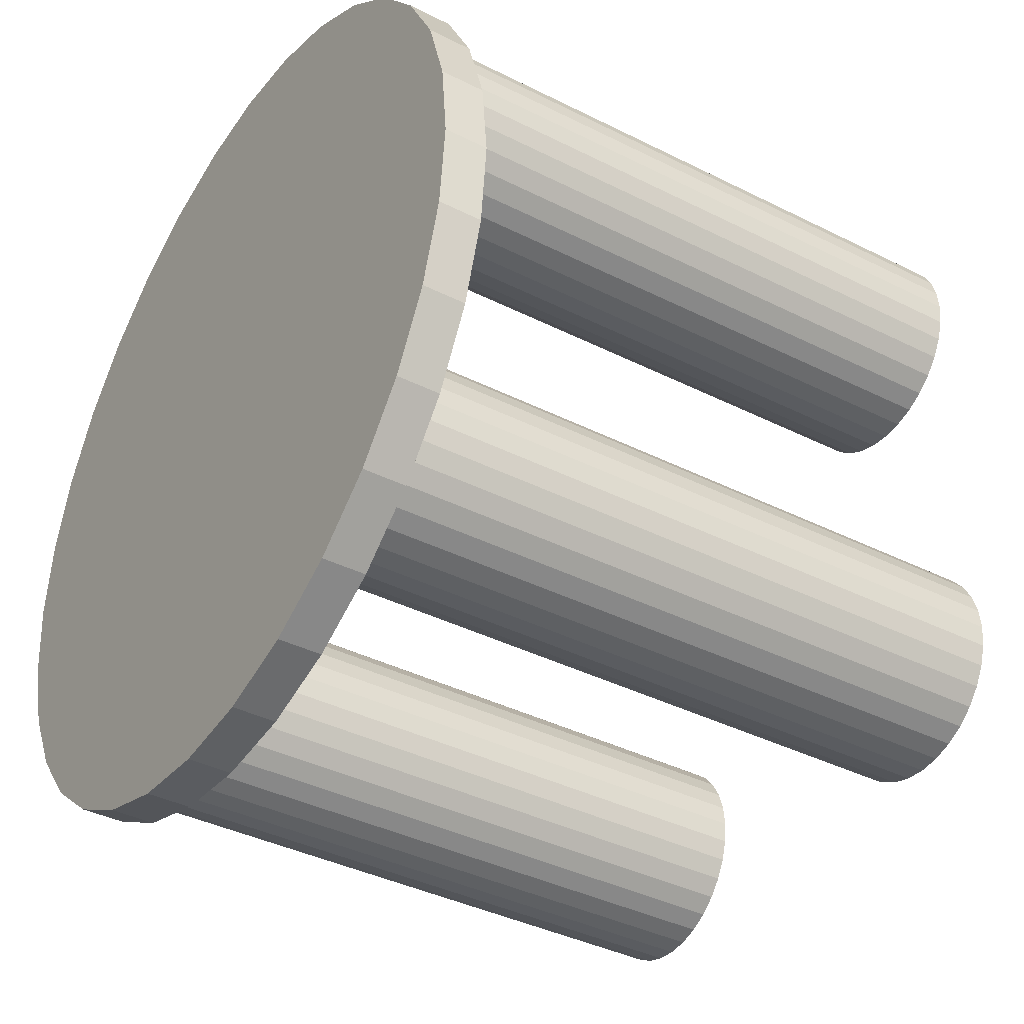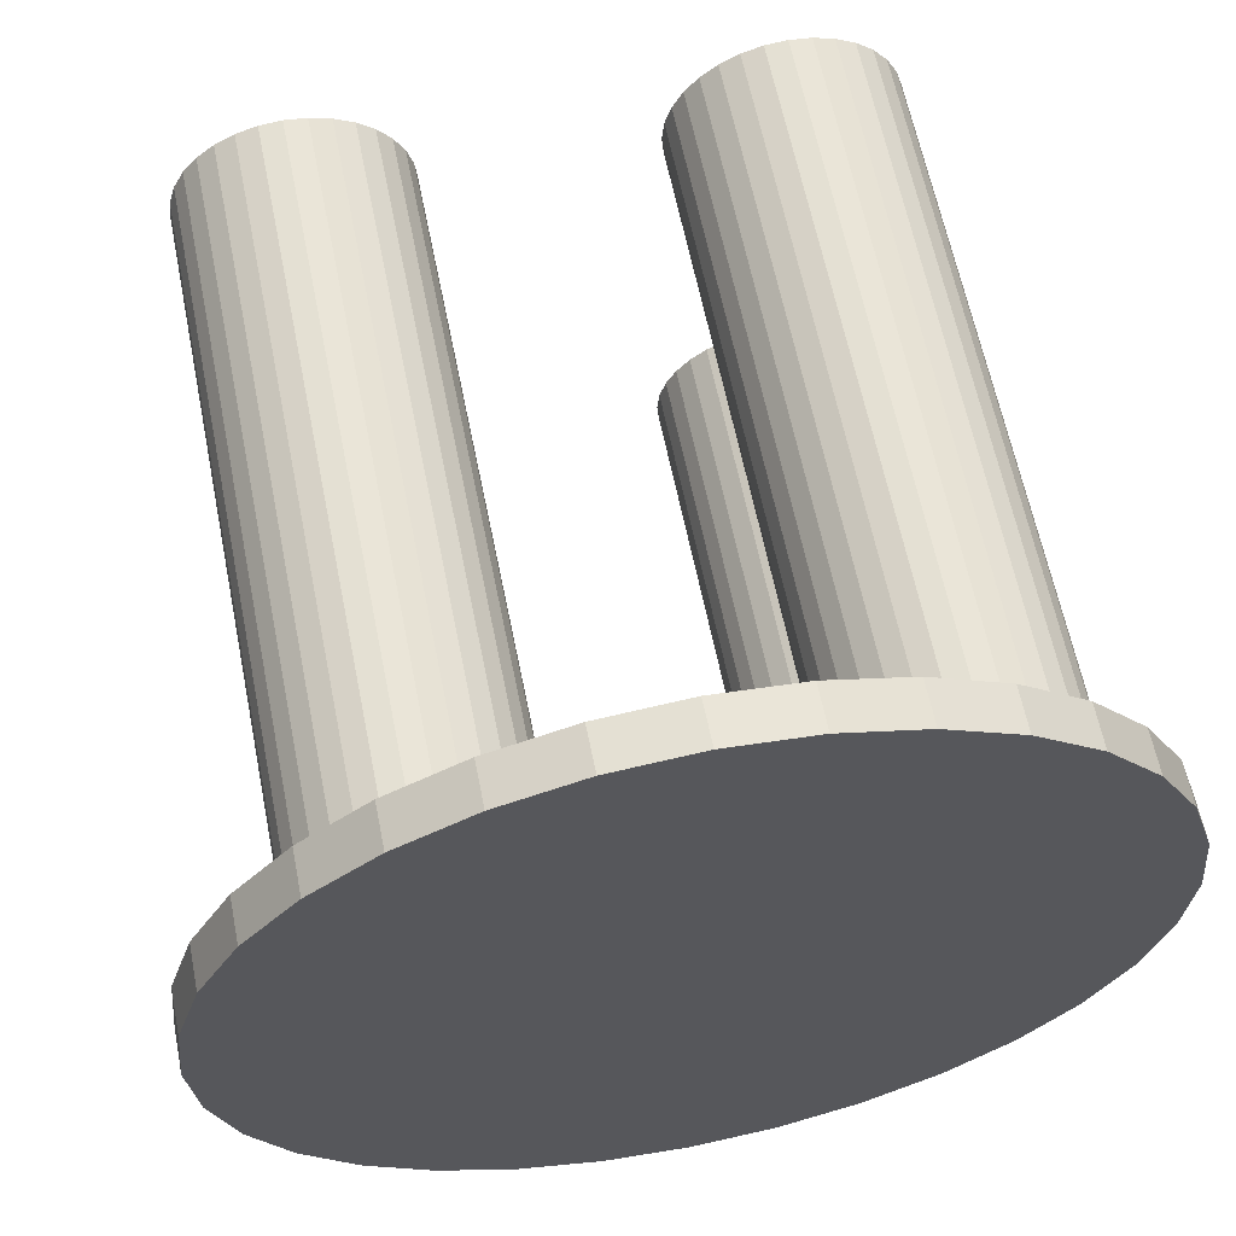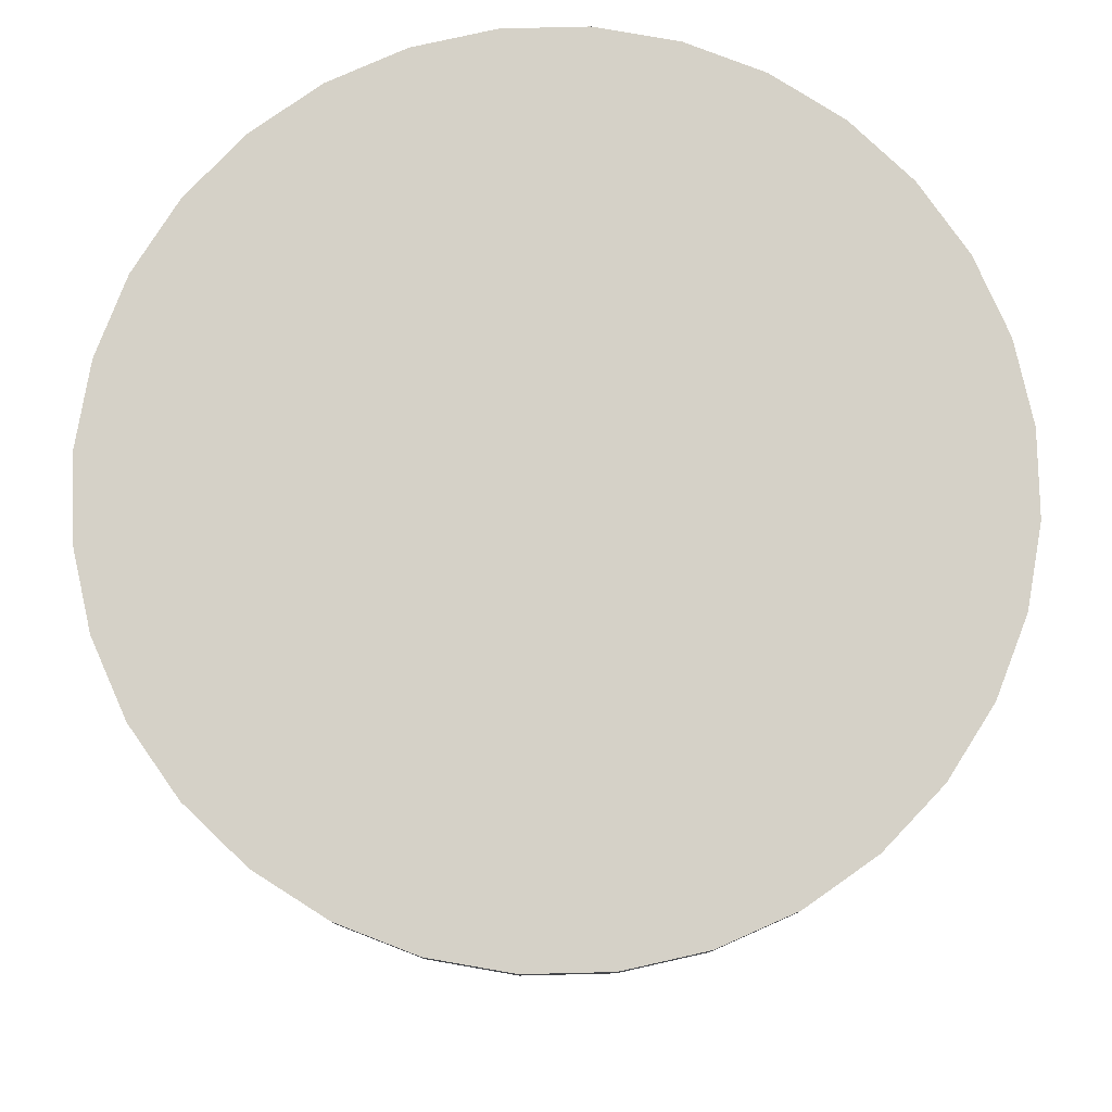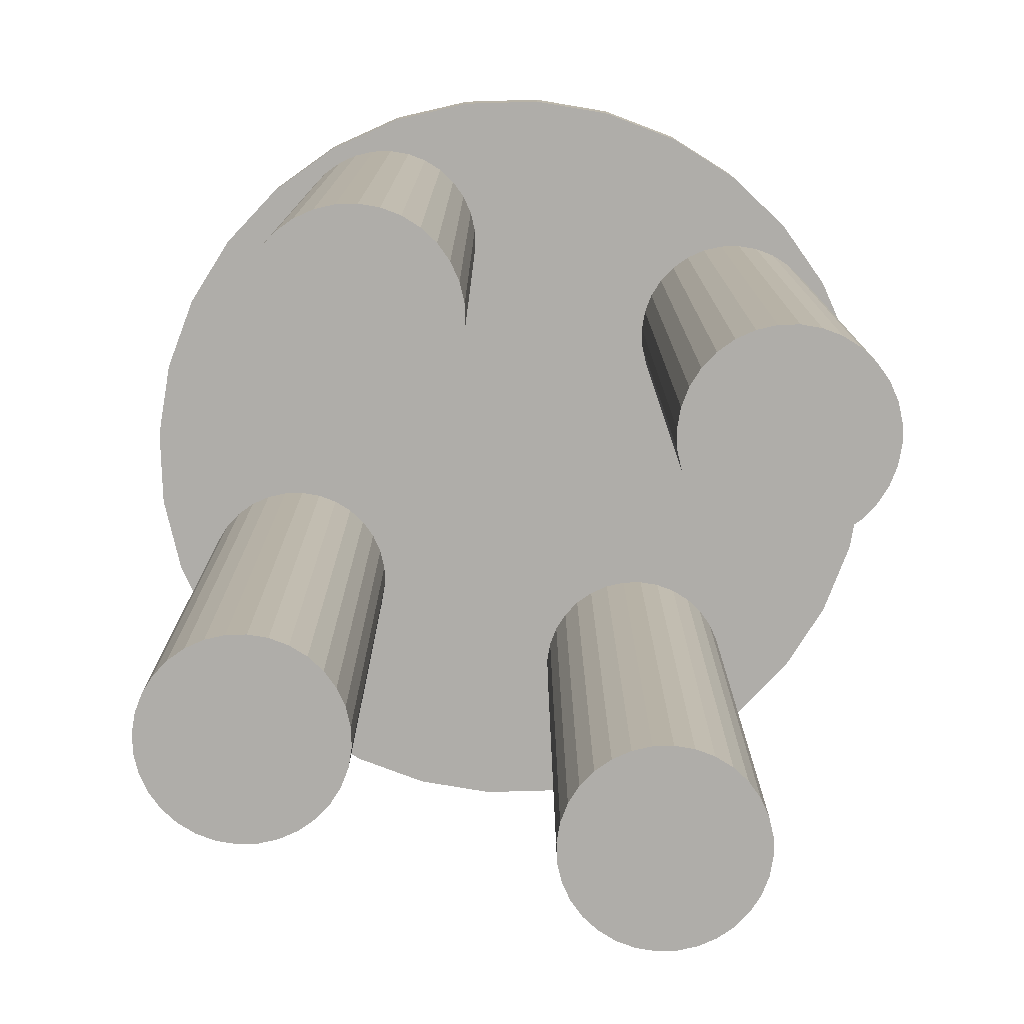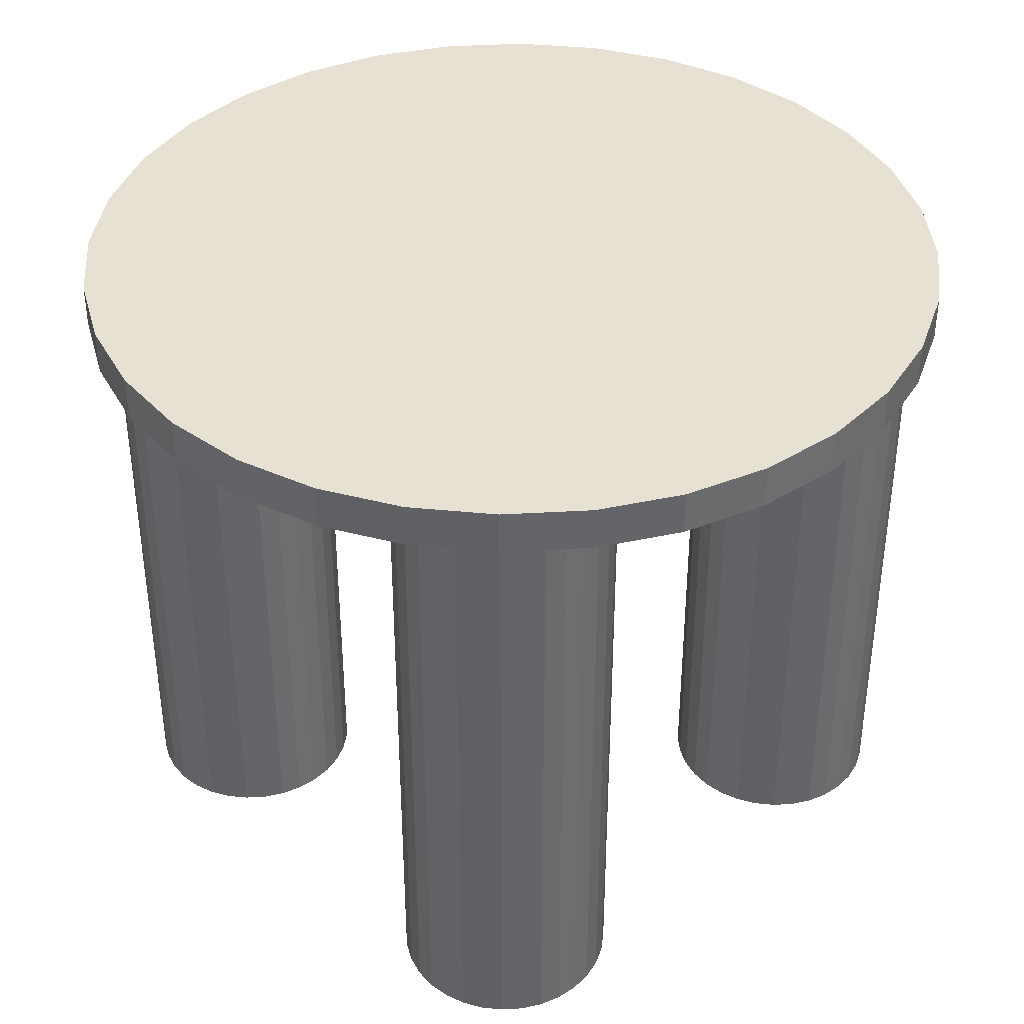
<metadata>
{"format":"obj","ext":"obj","renderer":"f3d","projection":"perspective","resolution":1024,"background":"white","views":[{"elev":-38.5,"azim":-122.5,"up":"+Z"},{"elev":61.6,"azim":168.7,"up":"+Z"},{"elev":79.4,"azim":105.5,"up":"+Y"},{"elev":-77.3,"azim":-105.2,"up":"+Y"},{"elev":38.9,"azim":136.5,"up":"+Y"}]}
</metadata>
<code>
o Cylinder.001
v -0.25 0.005 -0.375
v -0.25 0.755 -0.375
v -0.2256 0.755 -0.3726
v -0.2256 0.005 -0.3726
v -0.2022 0.755 -0.3655
v -0.2022 0.005 -0.3655
v -0.1806 0.755 -0.3539
v -0.1806 0.005 -0.3539
v -0.1616 0.755 -0.3384
v -0.1616 0.005 -0.3384
v -0.1461 0.755 -0.3194
v -0.1461 0.005 -0.3194
v -0.1345 0.755 -0.2978
v -0.1345 0.005 -0.2978
v -0.1274 0.755 -0.2744
v -0.1274 0.005 -0.2744
v -0.125 0.755 -0.25
v -0.125 0.005 -0.25
v -0.1274 0.755 -0.2256
v -0.1274 0.005 -0.2256
v -0.1345 0.755 -0.2022
v -0.1345 0.005 -0.2022
v -0.1461 0.755 -0.1806
v -0.1461 0.005 -0.1806
v -0.1616 0.755 -0.1616
v -0.1616 0.005 -0.1616
v -0.1806 0.755 -0.1461
v -0.1806 0.005 -0.1461
v -0.2022 0.755 -0.1345
v -0.2022 0.005 -0.1345
v -0.2256 0.755 -0.1274
v -0.2256 0.005 -0.1274
v -0.25 0.755 -0.125
v -0.25 0.005 -0.125
v -0.2744 0.755 -0.1274
v -0.2744 0.005 -0.1274
v -0.2978 0.755 -0.1345
v -0.2978 0.005 -0.1345
v -0.3194 0.755 -0.1461
v -0.3194 0.005 -0.1461
v -0.3384 0.755 -0.1616
v -0.3384 0.005 -0.1616
v -0.3539 0.755 -0.1806
v -0.3539 0.005 -0.1806
v -0.3655 0.755 -0.2022
v -0.3655 0.005 -0.2022
v -0.3726 0.755 -0.2256
v -0.3726 0.005 -0.2256
v -0.375 0.755 -0.25
v -0.375 0.005 -0.25
v -0.3726 0.755 -0.2744
v -0.3726 0.005 -0.2744
v -0.3655 0.755 -0.2978
v -0.3655 0.005 -0.2978
v -0.3539 0.755 -0.3194
v -0.3539 0.005 -0.3194
v -0.3384 0.755 -0.3384
v -0.3384 0.005 -0.3384
v -0.3194 0.755 -0.3539
v -0.3194 0.005 -0.3539
v -0.2978 0.755 -0.3655
v -0.2978 0.005 -0.3655
v -0.2744 0.755 -0.3726
v -0.2744 0.005 -0.3726
v 0.25 -0 0.125
v 0.25 0.75 0.125
v 0.2744 0.75 0.1274
v 0.2744 -0 0.1274
v 0.2978 0.75 0.1345
v 0.2978 -0 0.1345
v 0.3194 0.75 0.1461
v 0.3194 -0 0.1461
v 0.3384 0.75 0.1616
v 0.3384 -0 0.1616
v 0.3539 0.75 0.1806
v 0.3539 -0 0.1806
v 0.3655 0.75 0.2022
v 0.3655 -0 0.2022
v 0.3726 0.75 0.2256
v 0.3726 -0 0.2256
v 0.375 0.75 0.25
v 0.375 -0 0.25
v 0.3726 0.75 0.2744
v 0.3726 -0 0.2744
v 0.3655 0.75 0.2978
v 0.3655 -0 0.2978
v 0.3539 0.75 0.3194
v 0.3539 -0 0.3194
v 0.3384 0.75 0.3384
v 0.3384 -0 0.3384
v 0.3194 0.75 0.3539
v 0.3194 -0 0.3539
v 0.2978 0.75 0.3655
v 0.2978 -0 0.3655
v 0.2744 0.75 0.3726
v 0.2744 -0 0.3726
v 0.25 0.75 0.375
v 0.25 -0 0.375
v 0.2256 0.75 0.3726
v 0.2256 -0 0.3726
v 0.2022 0.75 0.3655
v 0.2022 -0 0.3655
v 0.1806 0.75 0.3539
v 0.1806 -0 0.3539
v 0.1616 0.75 0.3384
v 0.1616 -0 0.3384
v 0.1461 0.75 0.3194
v 0.1461 -0 0.3194
v 0.1345 0.75 0.2978
v 0.1345 -0 0.2978
v 0.1274 0.75 0.2744
v 0.1274 -0 0.2744
v 0.125 0.75 0.25
v 0.125 -0 0.25
v 0.1274 0.75 0.2256
v 0.1274 -0 0.2256
v 0.1345 0.75 0.2022
v 0.1345 -0 0.2022
v 0.1461 0.75 0.1806
v 0.1461 -0 0.1806
v 0.1616 0.75 0.1616
v 0.1616 -0 0.1616
v 0.1806 0.75 0.1461
v 0.1806 -0 0.1461
v 0.2022 0.75 0.1345
v 0.2022 -0 0.1345
v 0.2256 0.75 0.1274
v 0.2256 -0 0.1274
v -0.25 -0 0.125
v -0.25 0.75 0.125
v -0.2256 0.75 0.1274
v -0.2256 -0 0.1274
v -0.2022 0.75 0.1345
v -0.2022 -0 0.1345
v -0.1806 0.75 0.1461
v -0.1806 -0 0.1461
v -0.1616 0.75 0.1616
v -0.1616 -0 0.1616
v -0.1461 0.75 0.1806
v -0.1461 -0 0.1806
v -0.1345 0.75 0.2022
v -0.1345 -0 0.2022
v -0.1274 0.75 0.2256
v -0.1274 -0 0.2256
v -0.125 0.75 0.25
v -0.125 -0 0.25
v -0.1274 0.75 0.2744
v -0.1274 -0 0.2744
v -0.1345 0.75 0.2978
v -0.1345 -0 0.2978
v -0.1461 0.75 0.3194
v -0.1461 -0 0.3194
v -0.1616 0.75 0.3384
v -0.1616 -0 0.3384
v -0.1806 0.75 0.3539
v -0.1806 -0 0.3539
v -0.2022 0.75 0.3655
v -0.2022 -0 0.3655
v -0.2256 0.75 0.3726
v -0.2256 -0 0.3726
v -0.25 0.75 0.375
v -0.25 -0 0.375
v -0.2744 0.75 0.3726
v -0.2744 -0 0.3726
v -0.2978 0.75 0.3655
v -0.2978 -0 0.3655
v -0.3194 0.75 0.3539
v -0.3194 -0 0.3539
v -0.3384 0.75 0.3384
v -0.3384 -0 0.3384
v -0.3539 0.75 0.3194
v -0.3539 -0 0.3194
v -0.3655 0.75 0.2978
v -0.3655 -0 0.2978
v -0.3726 0.75 0.2744
v -0.3726 -0 0.2744
v -0.375 0.75 0.25
v -0.375 -0 0.25
v -0.3726 0.75 0.2256
v -0.3726 -0 0.2256
v -0.3655 0.75 0.2022
v -0.3655 -0 0.2022
v -0.3539 0.75 0.1806
v -0.3539 -0 0.1806
v -0.3384 0.75 0.1616
v -0.3384 -0 0.1616
v -0.3194 0.75 0.1461
v -0.3194 -0 0.1461
v -0.2978 0.75 0.1345
v -0.2978 -0 0.1345
v -0.2744 0.75 0.1274
v -0.2744 -0 0.1274
v 0 0.75 -0.5
v 0 0.8 -0.5
v 0.09755 0.8 -0.4904
v 0.09755 0.75 -0.4904
v 0.1913 0.8 -0.4619
v 0.1913 0.75 -0.4619
v 0.2778 0.8 -0.4157
v 0.2778 0.75 -0.4157
v 0.3536 0.8 -0.3536
v 0.3536 0.75 -0.3536
v 0.4157 0.8 -0.2778
v 0.4157 0.75 -0.2778
v 0.4619 0.8 -0.1913
v 0.4619 0.75 -0.1913
v 0.4904 0.8 -0.09755
v 0.4904 0.75 -0.09755
v 0.5 0.8 0
v 0.5 0.75 0
v 0.4904 0.8 0.09755
v 0.4904 0.75 0.09755
v 0.4619 0.8 0.1913
v 0.4619 0.75 0.1913
v 0.4157 0.8 0.2778
v 0.4157 0.75 0.2778
v 0.3536 0.8 0.3536
v 0.3536 0.75 0.3536
v 0.2778 0.8 0.4157
v 0.2778 0.75 0.4157
v 0.1913 0.8 0.4619
v 0.1913 0.75 0.4619
v 0.09755 0.8 0.4904
v 0.09755 0.75 0.4904
v 0 0.8 0.5
v 0 0.75 0.5
v -0.09755 0.8 0.4904
v -0.09755 0.75 0.4904
v -0.1913 0.8 0.4619
v -0.1913 0.75 0.4619
v -0.2778 0.8 0.4157
v -0.2778 0.75 0.4157
v -0.3536 0.8 0.3536
v -0.3536 0.75 0.3536
v -0.4157 0.8 0.2778
v -0.4157 0.75 0.2778
v -0.4619 0.8 0.1913
v -0.4619 0.75 0.1913
v -0.4904 0.8 0.09755
v -0.4904 0.75 0.09755
v -0.5 0.8 -0
v -0.5 0.75 -0
v -0.4904 0.8 -0.09755
v -0.4904 0.75 -0.09755
v -0.4619 0.8 -0.1913
v -0.4619 0.75 -0.1913
v -0.4157 0.8 -0.2778
v -0.4157 0.75 -0.2778
v -0.3536 0.8 -0.3536
v -0.3536 0.75 -0.3536
v -0.2778 0.8 -0.4157
v -0.2778 0.75 -0.4157
v -0.1913 0.8 -0.4619
v -0.1913 0.75 -0.4619
v -0.09754 0.8 -0.4904
v -0.09754 0.75 -0.4904
v 0.25 0 -0.375
v 0.25 0.75 -0.375
v 0.2744 0.75 -0.3726
v 0.2744 0 -0.3726
v 0.2978 0.75 -0.3655
v 0.2978 0 -0.3655
v 0.3194 0.75 -0.3539
v 0.3194 0 -0.3539
v 0.3384 0.75 -0.3384
v 0.3384 0 -0.3384
v 0.3539 0.75 -0.3194
v 0.3539 0 -0.3194
v 0.3655 0.75 -0.2978
v 0.3655 0 -0.2978
v 0.3726 0.75 -0.2744
v 0.3726 0 -0.2744
v 0.375 0.75 -0.25
v 0.375 0 -0.25
v 0.3726 0.75 -0.2256
v 0.3726 0 -0.2256
v 0.3655 0.75 -0.2022
v 0.3655 0 -0.2022
v 0.3539 0.75 -0.1806
v 0.3539 0 -0.1806
v 0.3384 0.75 -0.1616
v 0.3384 0 -0.1616
v 0.3194 0.75 -0.1461
v 0.3194 0 -0.1461
v 0.2978 0.75 -0.1345
v 0.2978 0 -0.1345
v 0.2744 0.75 -0.1274
v 0.2744 0 -0.1274
v 0.25 0.75 -0.125
v 0.25 0 -0.125
v 0.2256 0.75 -0.1274
v 0.2256 0 -0.1274
v 0.2022 0.75 -0.1345
v 0.2022 0 -0.1345
v 0.1806 0.75 -0.1461
v 0.1806 0 -0.1461
v 0.1616 0.75 -0.1616
v 0.1616 0 -0.1616
v 0.1461 0.75 -0.1806
v 0.1461 0 -0.1806
v 0.1345 0.75 -0.2022
v 0.1345 0 -0.2022
v 0.1274 0.75 -0.2256
v 0.1274 0 -0.2256
v 0.125 0.75 -0.25
v 0.125 0 -0.25
v 0.1274 0.75 -0.2744
v 0.1274 0 -0.2744
v 0.1345 0.75 -0.2978
v 0.1345 0 -0.2978
v 0.1461 0.75 -0.3194
v 0.1461 0 -0.3194
v 0.1616 0.75 -0.3384
v 0.1616 0 -0.3384
v 0.1806 0.75 -0.3539
v 0.1806 0 -0.3539
v 0.2022 0.75 -0.3655
v 0.2022 0 -0.3655
v 0.2256 0.75 -0.3726
v 0.2256 0 -0.3726
f 1 2 3 4
f 4 3 5 6
f 6 5 7 8
f 8 7 9 10
f 10 9 11 12
f 12 11 13 14
f 14 13 15 16
f 16 15 17 18
f 18 17 19 20
f 20 19 21 22
f 22 21 23 24
f 24 23 25 26
f 26 25 27 28
f 28 27 29 30
f 30 29 31 32
f 32 31 33 34
f 34 33 35 36
f 36 35 37 38
f 38 37 39 40
f 40 39 41 42
f 42 41 43 44
f 44 43 45 46
f 46 45 47 48
f 48 47 49 50
f 50 49 51 52
f 52 51 53 54
f 54 53 55 56
f 56 55 57 58
f 58 57 59 60
f 60 59 61 62
f 3 2 63 61 59 57 55 53 51 49 47 45 43 41 39 37 35 33 31 29 27 25 23 21 19 17 15 13 11 9 7 5
f 64 63 2 1
f 62 61 63 64
f 1 4 6 8 10 12 14 16 18 20 22 24 26 28 30 32 34 36 38 40 42 44 46 48 50 52 54 56 58 60 62 64
f 65 66 67 68
f 68 67 69 70
f 70 69 71 72
f 72 71 73 74
f 74 73 75 76
f 76 75 77 78
f 78 77 79 80
f 80 79 81 82
f 82 81 83 84
f 84 83 85 86
f 86 85 87 88
f 88 87 89 90
f 90 89 91 92
f 92 91 93 94
f 94 93 95 96
f 96 95 97 98
f 98 97 99 100
f 100 99 101 102
f 102 101 103 104
f 104 103 105 106
f 106 105 107 108
f 108 107 109 110
f 110 109 111 112
f 112 111 113 114
f 114 113 115 116
f 116 115 117 118
f 118 117 119 120
f 120 119 121 122
f 122 121 123 124
f 124 123 125 126
f 67 66 127 125 123 121 119 117 115 113 111 109 107 105 103 101 99 97 95 93 91 89 87 85 83 81 79 77 75 73 71 69
f 128 127 66 65
f 126 125 127 128
f 65 68 70 72 74 76 78 80 82 84 86 88 90 92 94 96 98 100 102 104 106 108 110 112 114 116 118 120 122 124 126 128
f 129 130 131 132
f 132 131 133 134
f 134 133 135 136
f 136 135 137 138
f 138 137 139 140
f 140 139 141 142
f 142 141 143 144
f 144 143 145 146
f 146 145 147 148
f 148 147 149 150
f 150 149 151 152
f 152 151 153 154
f 154 153 155 156
f 156 155 157 158
f 158 157 159 160
f 160 159 161 162
f 162 161 163 164
f 164 163 165 166
f 166 165 167 168
f 168 167 169 170
f 170 169 171 172
f 172 171 173 174
f 174 173 175 176
f 176 175 177 178
f 178 177 179 180
f 180 179 181 182
f 182 181 183 184
f 184 183 185 186
f 186 185 187 188
f 188 187 189 190
f 131 130 191 189 187 185 183 181 179 177 175 173 171 169 167 165 163 161 159 157 155 153 151 149 147 145 143 141 139 137 135 133
f 192 191 130 129
f 190 189 191 192
f 129 132 134 136 138 140 142 144 146 148 150 152 154 156 158 160 162 164 166 168 170 172 174 176 178 180 182 184 186 188 190 192
f 193 194 195 196
f 196 195 197 198
f 198 197 199 200
f 200 199 201 202
f 202 201 203 204
f 204 203 205 206
f 206 205 207 208
f 208 207 209 210
f 210 209 211 212
f 212 211 213 214
f 214 213 215 216
f 216 215 217 218
f 218 217 219 220
f 220 219 221 222
f 222 221 223 224
f 224 223 225 226
f 226 225 227 228
f 228 227 229 230
f 230 229 231 232
f 232 231 233 234
f 234 233 235 236
f 236 235 237 238
f 238 237 239 240
f 240 239 241 242
f 242 241 243 244
f 244 243 245 246
f 246 245 247 248
f 248 247 249 250
f 250 249 251 252
f 252 251 253 254
f 195 194 255 253 251 249 247 245 243 241 239 237 235 233 231 229 227 225 223 221 219 217 215 213 211 209 207 205 203 201 199 197
f 256 255 194 193
f 254 253 255 256
f 193 196 198 200 202 204 206 208 210 212 214 216 218 220 222 224 226 228 230 232 234 236 238 240 242 244 246 248 250 252 254 256
f 257 258 259 260
f 260 259 261 262
f 262 261 263 264
f 264 263 265 266
f 266 265 267 268
f 268 267 269 270
f 270 269 271 272
f 272 271 273 274
f 274 273 275 276
f 276 275 277 278
f 278 277 279 280
f 280 279 281 282
f 282 281 283 284
f 284 283 285 286
f 286 285 287 288
f 288 287 289 290
f 290 289 291 292
f 292 291 293 294
f 294 293 295 296
f 296 295 297 298
f 298 297 299 300
f 300 299 301 302
f 302 301 303 304
f 304 303 305 306
f 306 305 307 308
f 308 307 309 310
f 310 309 311 312
f 312 311 313 314
f 314 313 315 316
f 316 315 317 318
f 259 258 319 317 315 313 311 309 307 305 303 301 299 297 295 293 291 289 287 285 283 281 279 277 275 273 271 269 267 265 263 261
f 320 319 258 257
f 318 317 319 320
f 257 260 262 264 266 268 270 272 274 276 278 280 282 284 286 288 290 292 294 296 298 300 302 304 306 308 310 312 314 316 318 320

</code>
